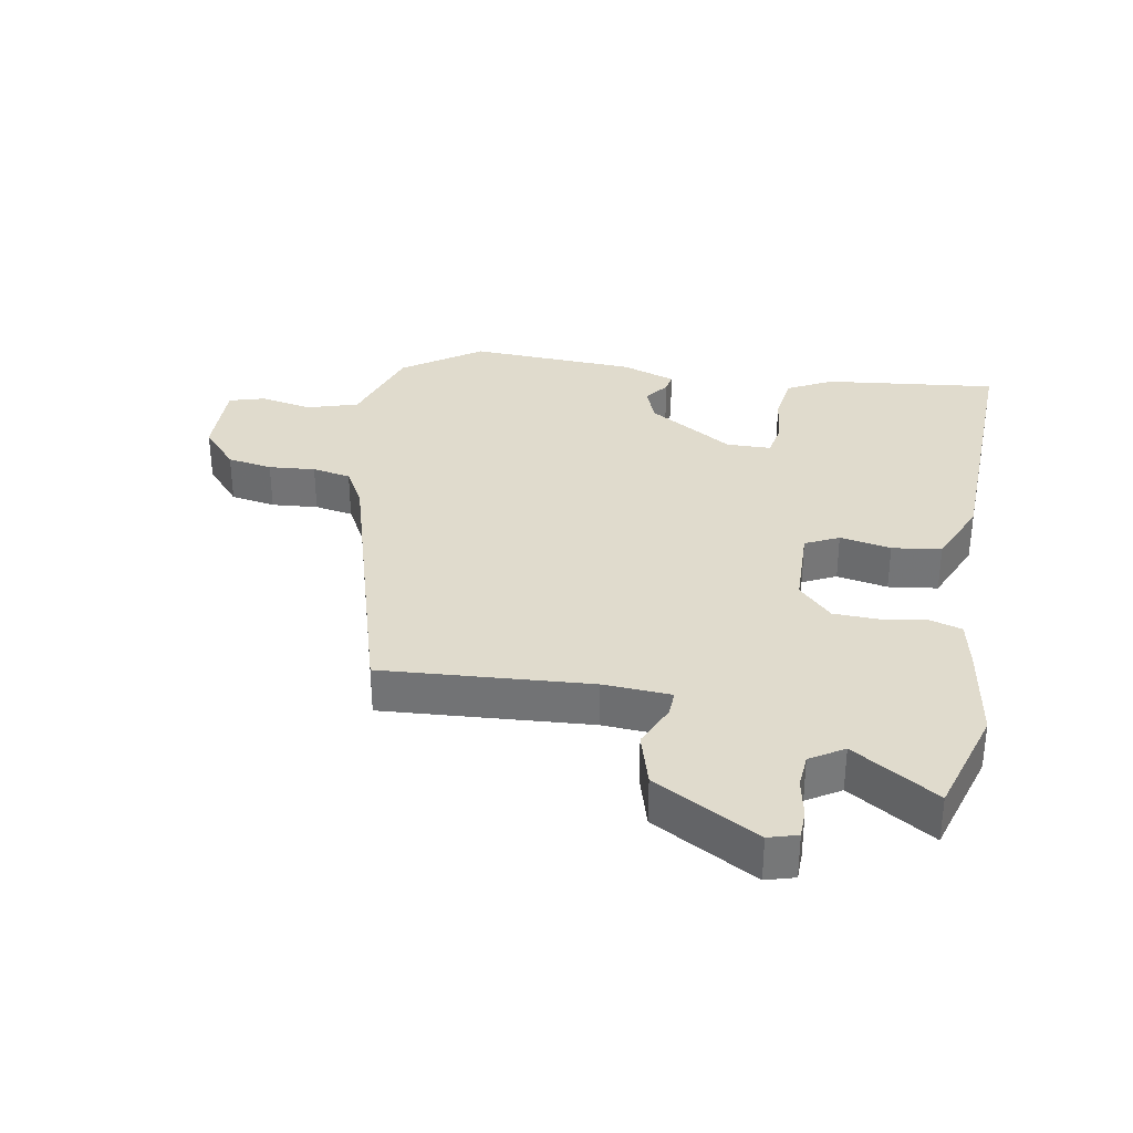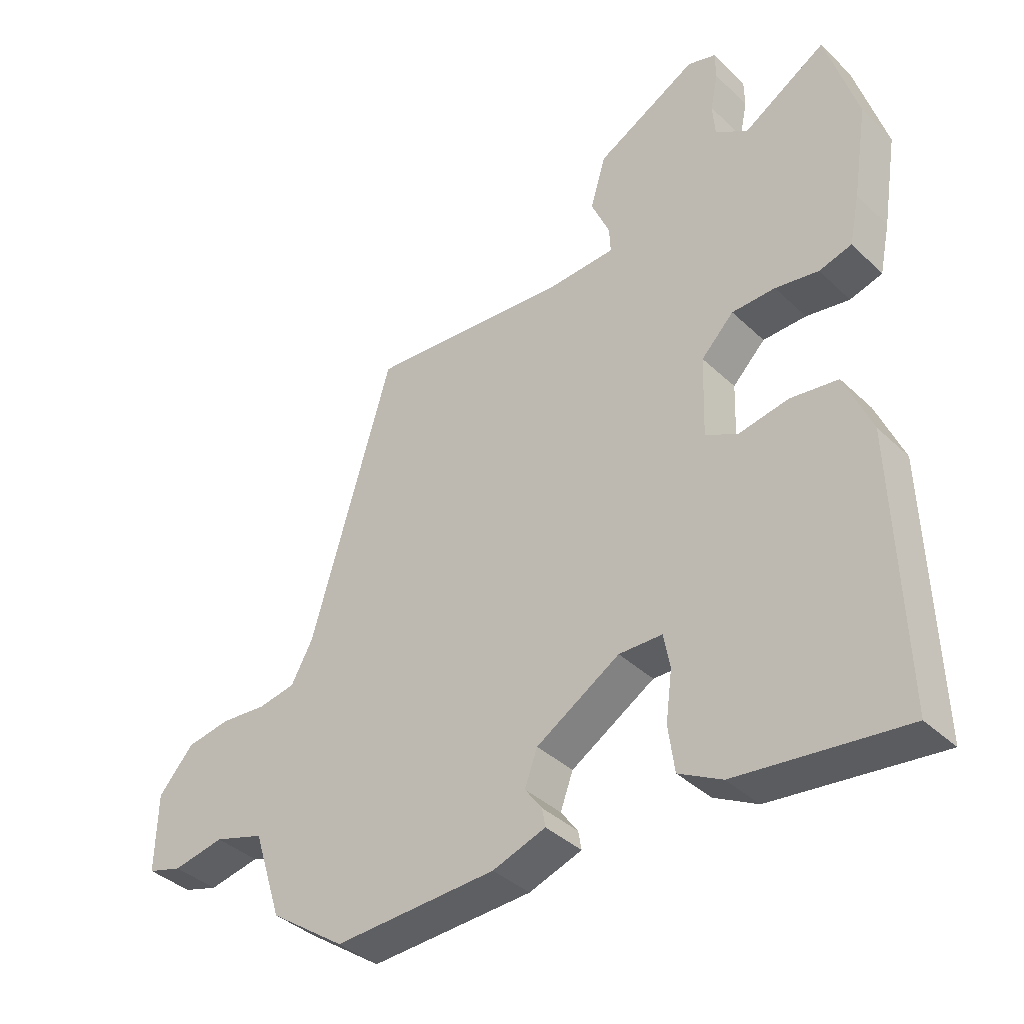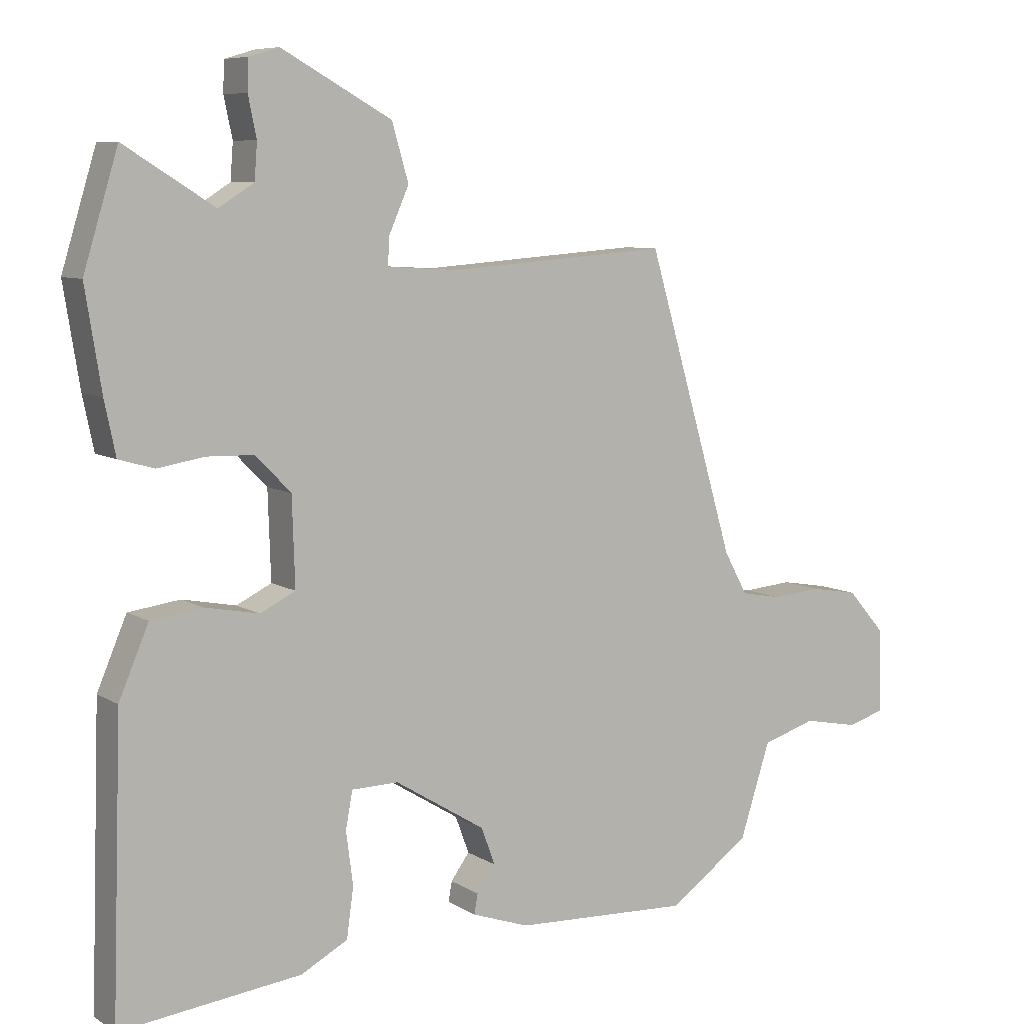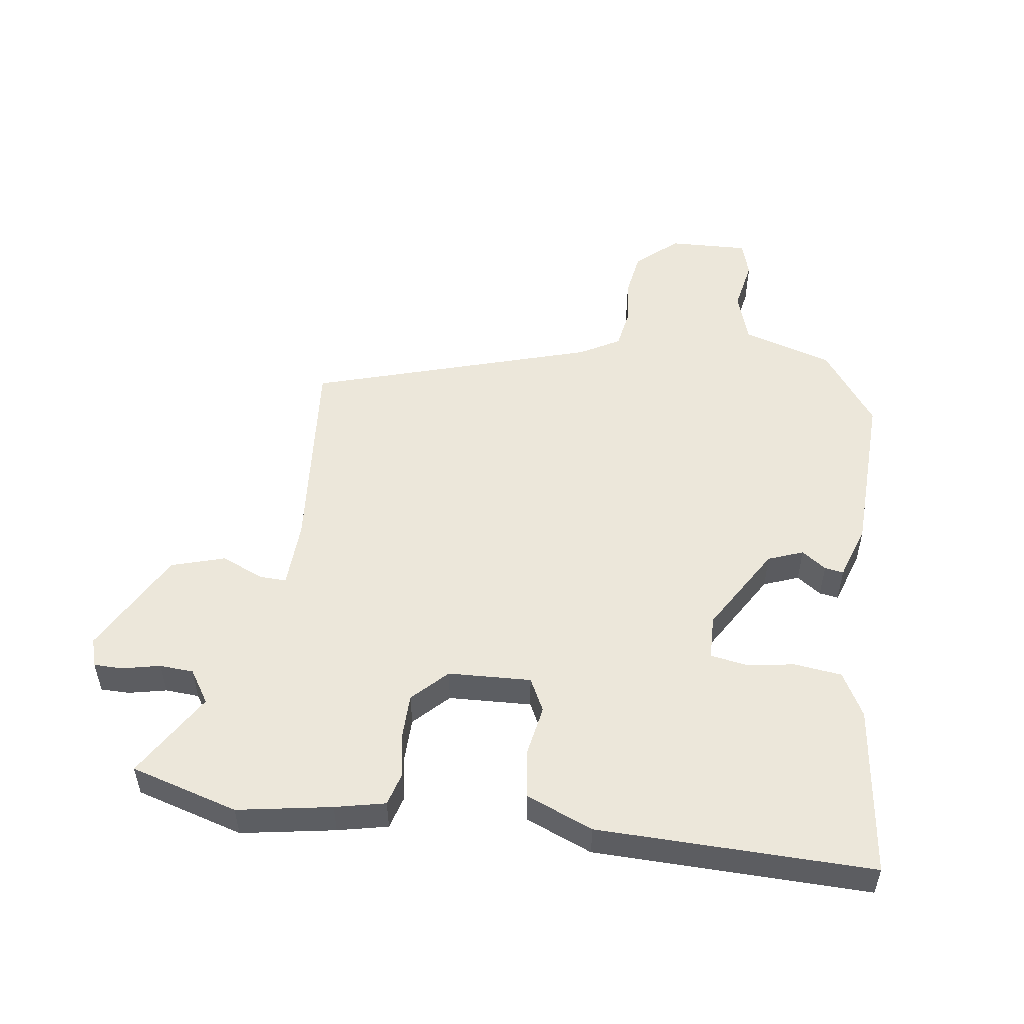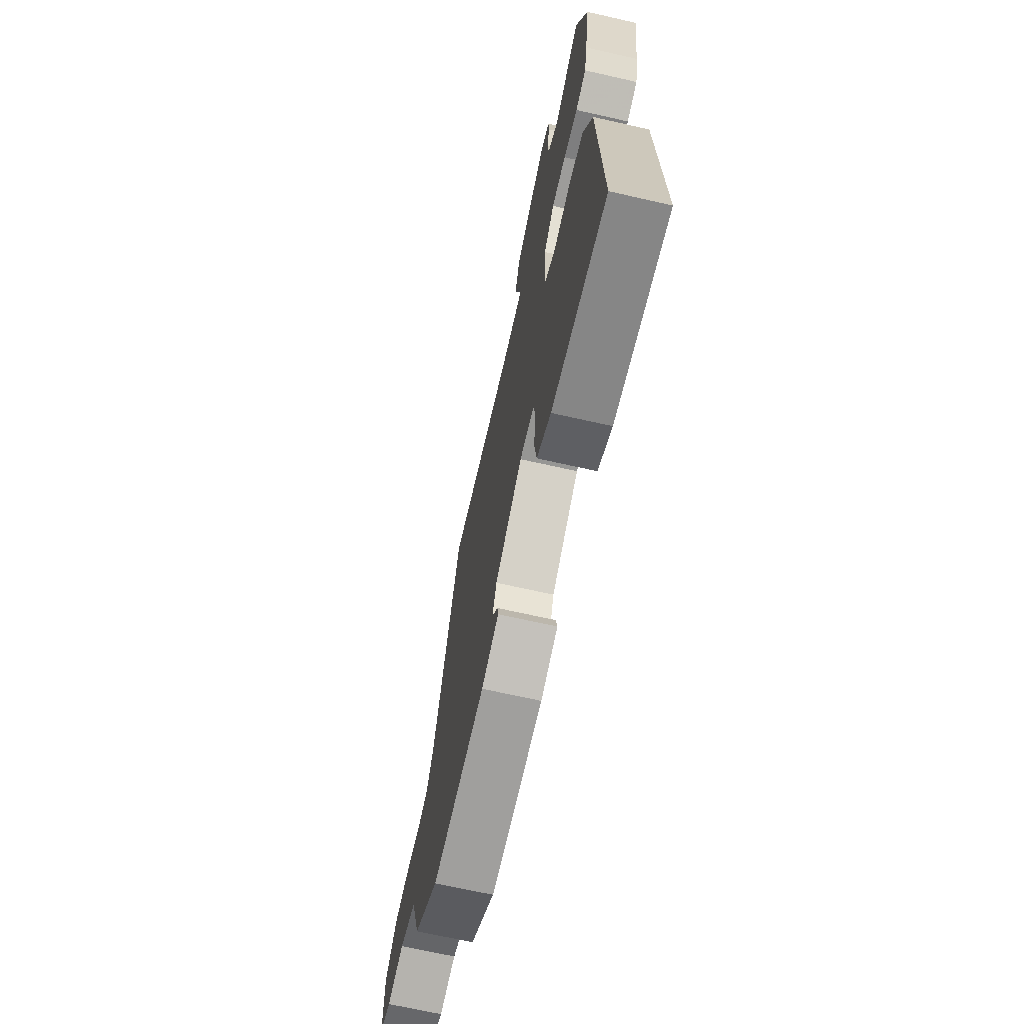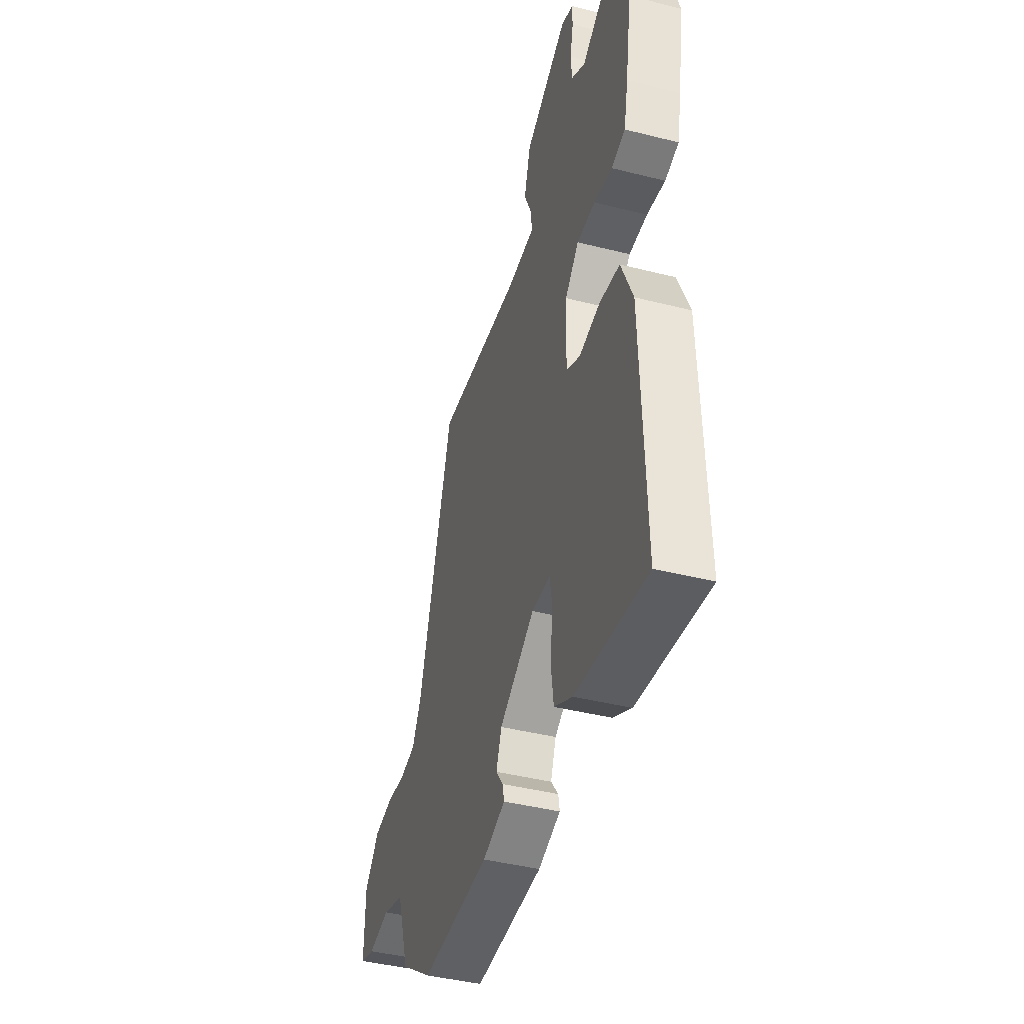
<metadata>
{"format":"obj","ext":"obj","renderer":"f3d","projection":"perspective","resolution":1024,"background":"white","views":[{"elev":33.3,"azim":10.2,"up":"+Y"},{"elev":-38.1,"azim":40.0,"up":"+Z"},{"elev":7.8,"azim":148.3,"up":"+Z"},{"elev":52.2,"azim":97.2,"up":"+Y"},{"elev":-68.6,"azim":77.2,"up":"+Z"},{"elev":-42.1,"azim":73.1,"up":"+Z"}]}
</metadata>
<code>
v -0.326 0.07 0.473
v -0.009 0.07 0.45
v 0.095 0.07 0.456
v 0.093 0.07 0.496
v 0.064 0.07 0.562
v 0.088 0.07 0.644
v 0.247 0.07 0.732
v 0.291 0.07 0.719
v 0.292 0.07 0.675
v 0.28 0.07 0.617
v 0.284 0.07 0.565
v 0.335 0.07 0.533
v 0.465 0.07 0.614
v 0.515 0.07 0.45
v 0.492 0.07 0.306
v 0.476 0.07 0.229
v 0.425 0.07 0.214
v 0.357 0.07 0.225
v 0.289 0.07 0.223
v 0.238 0.07 0.171
v 0.234 0.07 0.044
v 0.285 0.07 0.019
v 0.363 0.07 0.034
v 0.438 0.07 0.024
v 0.481 0.07 -0.077
v 0.495 0.07 -0.498
v 0.232 0.07 -0.468
v 0.164 0.07 -0.432
v 0.154 0.07 -0.36
v 0.164 0.07 -0.283
v 0.154 0.07 -0.229
v 0.086 0.07 -0.228
v -0.045 0.07 -0.309
v -0.065 0.07 -0.363
v -0.038 0.07 -0.4
v -0.033 0.07 -0.429
v -0.116 0.07 -0.458
v -0.371 0.07 -0.47
v -0.489 0.07 -0.387
v -0.533 0.07 -0.25
v -0.611 0.07 -0.226
v -0.691 0.07 -0.242
v -0.745 0.07 -0.226
v -0.742 0.07 -0.104
v -0.687 0.07 -0.041
v -0.618 0.07 -0.029
v -0.547 0.07 -0.035
v -0.488 0.07 -0.024
v -0.454 0.07 0.038
v -0.326 0 0.473
v -0.009 0 0.45
v 0.095 0 0.456
v 0.093 0 0.496
v 0.064 0 0.562
v 0.088 0 0.644
v 0.247 0 0.732
v 0.291 0 0.719
v 0.292 0 0.675
v 0.28 0 0.617
v 0.284 0 0.565
v 0.335 0 0.533
v 0.465 0 0.614
v 0.515 0 0.45
v 0.492 0 0.306
v 0.476 0 0.229
v 0.425 0 0.214
v 0.357 0 0.225
v 0.289 0 0.223
v 0.238 0 0.171
v 0.234 0 0.044
v 0.285 0 0.019
v 0.363 0 0.034
v 0.438 0 0.024
v 0.481 0 -0.077
v 0.495 0 -0.498
v 0.232 0 -0.468
v 0.164 0 -0.432
v 0.154 0 -0.36
v 0.164 0 -0.283
v 0.154 0 -0.229
v 0.086 0 -0.228
v -0.045 0 -0.309
v -0.065 0 -0.363
v -0.038 0 -0.4
v -0.033 0 -0.429
v -0.116 0 -0.458
v -0.371 0 -0.47
v -0.489 0 -0.387
v -0.533 0 -0.25
v -0.611 0 -0.226
v -0.691 0 -0.242
v -0.745 0 -0.226
v -0.742 0 -0.104
v -0.687 0 -0.041
v -0.618 0 -0.029
v -0.547 0 -0.035
v -0.488 0 -0.024
v -0.454 0 0.038
f 44 45 46 47
f 44 47 48
f 41 42 43 44
f 40 41 44 48
f 39 40 48 49
f 34 35 36 37
f 33 34 37 38
f 32 33 38 39
f 27 28 29 30
f 27 30 31
f 26 27 31
f 25 26 31
f 22 23 24 25
f 22 25 31 32
f 15 16 17 18
f 15 18 19
f 12 13 14 15
f 11 12 15 19
f 10 11 19 20
f 8 9 10
f 7 8 10
f 4 5 6 7
f 3 4 7 10
f 39 49 1 2
f 21 22 32 39
f 20 21 39 2
f 3 10 20
f 2 3 20
f 96 95 94 93
f 97 96 93
f 93 92 91 90
f 97 93 90 89
f 98 97 89 88
f 86 85 84 83
f 87 86 83 82
f 88 87 82 81
f 79 78 77 76
f 80 79 76
f 80 76 75
f 80 75 74
f 74 73 72 71
f 81 80 74 71
f 67 66 65 64
f 68 67 64
f 64 63 62 61
f 68 64 61 60
f 69 68 60 59
f 59 58 57
f 59 57 56
f 56 55 54 53
f 59 56 53 52
f 51 50 98 88
f 88 81 71 70
f 51 88 70 69
f 69 59 52
f 69 52 51
f 1 50 51 2
f 2 51 52 3
f 3 52 53 4
f 4 53 54 5
f 5 54 55 6
f 6 55 56 7
f 7 56 57 8
f 8 57 58 9
f 9 58 59 10
f 10 59 60 11
f 11 60 61 12
f 12 61 62 13
f 13 62 63 14
f 14 63 64 15
f 15 64 65 16
f 16 65 66 17
f 17 66 67 18
f 18 67 68 19
f 19 68 69 20
f 20 69 70 21
f 21 70 71 22
f 22 71 72 23
f 23 72 73 24
f 24 73 74 25
f 25 74 75 26
f 26 75 76 27
f 27 76 77 28
f 28 77 78 29
f 29 78 79 30
f 30 79 80 31
f 31 80 81 32
f 32 81 82 33
f 33 82 83 34
f 34 83 84 35
f 35 84 85 36
f 36 85 86 37
f 37 86 87 38
f 38 87 88 39
f 39 88 89 40
f 40 89 90 41
f 41 90 91 42
f 42 91 92 43
f 43 92 93 44
f 44 93 94 45
f 45 94 95 46
f 46 95 96 47
f 47 96 97 48
f 48 97 98 49
f 49 98 50 1

</code>
